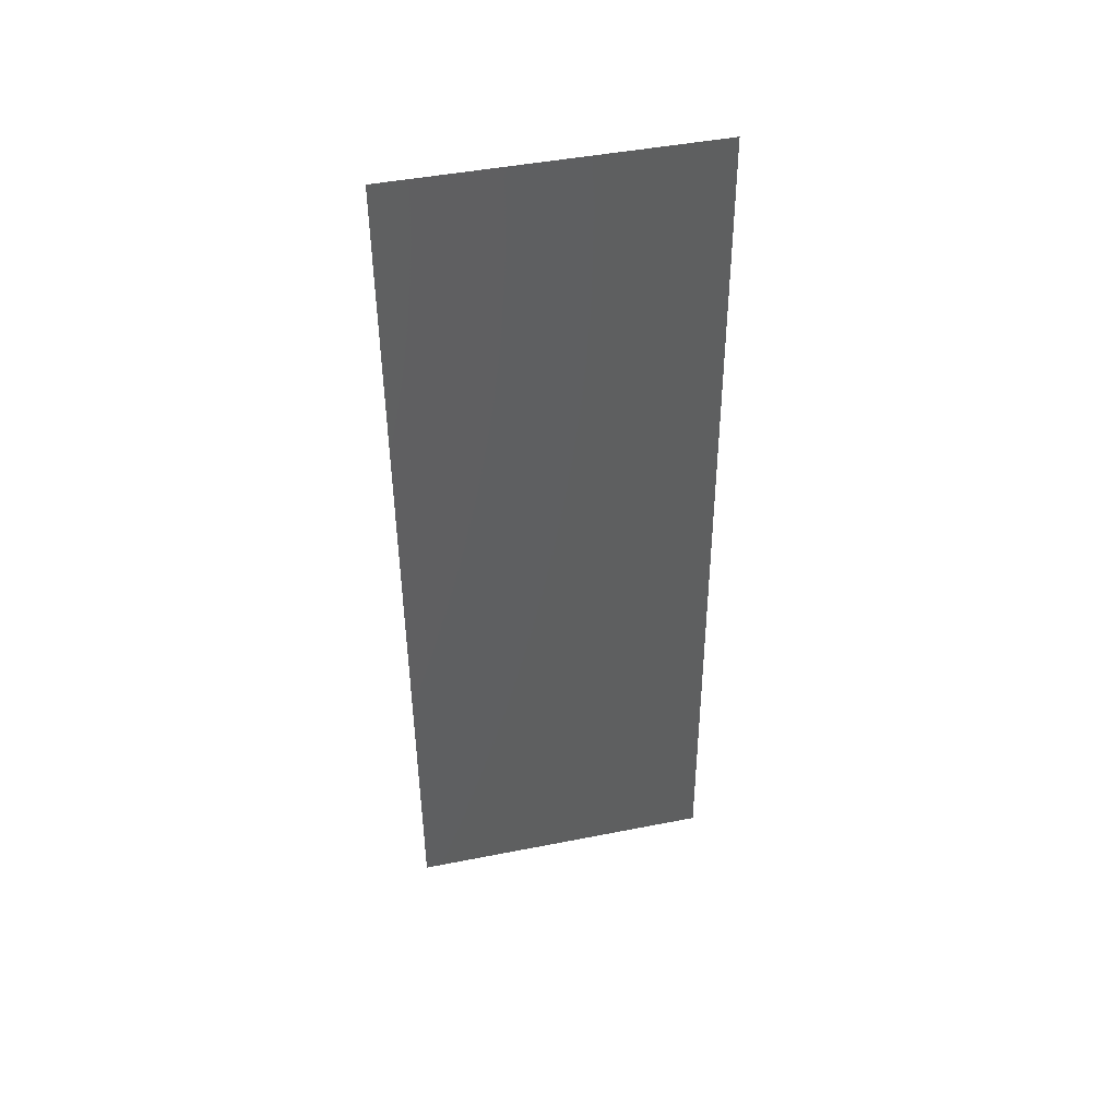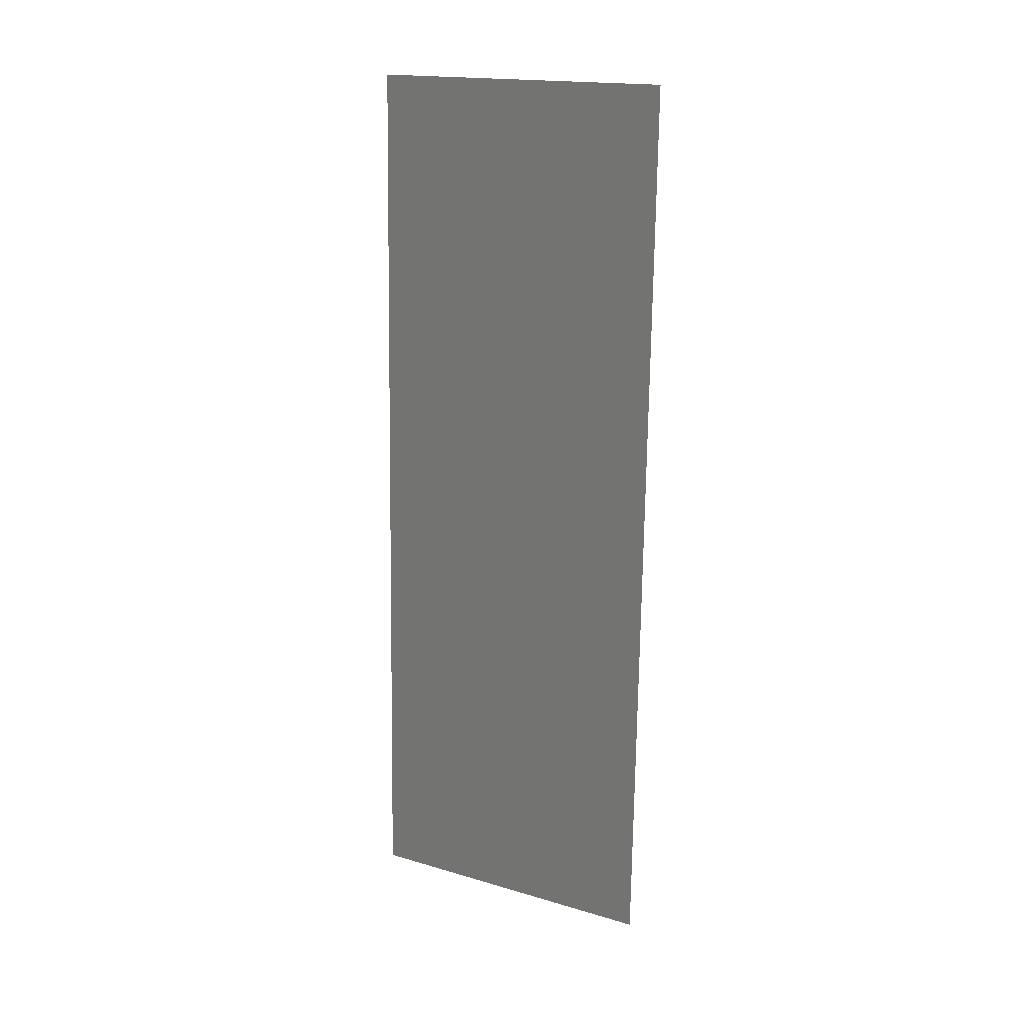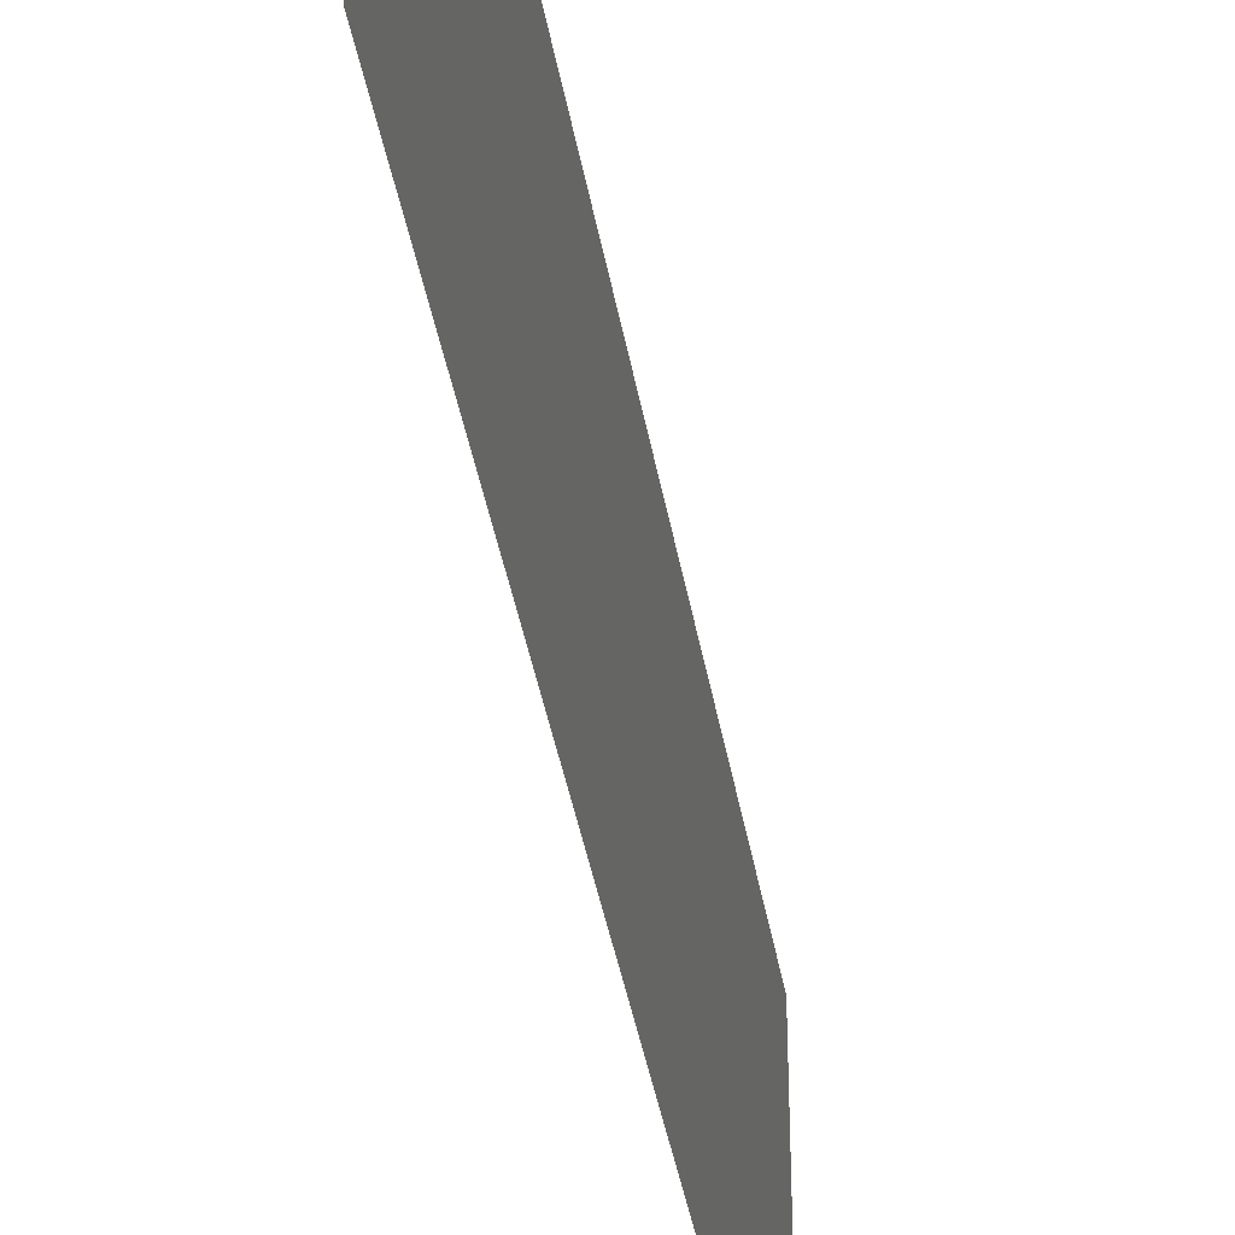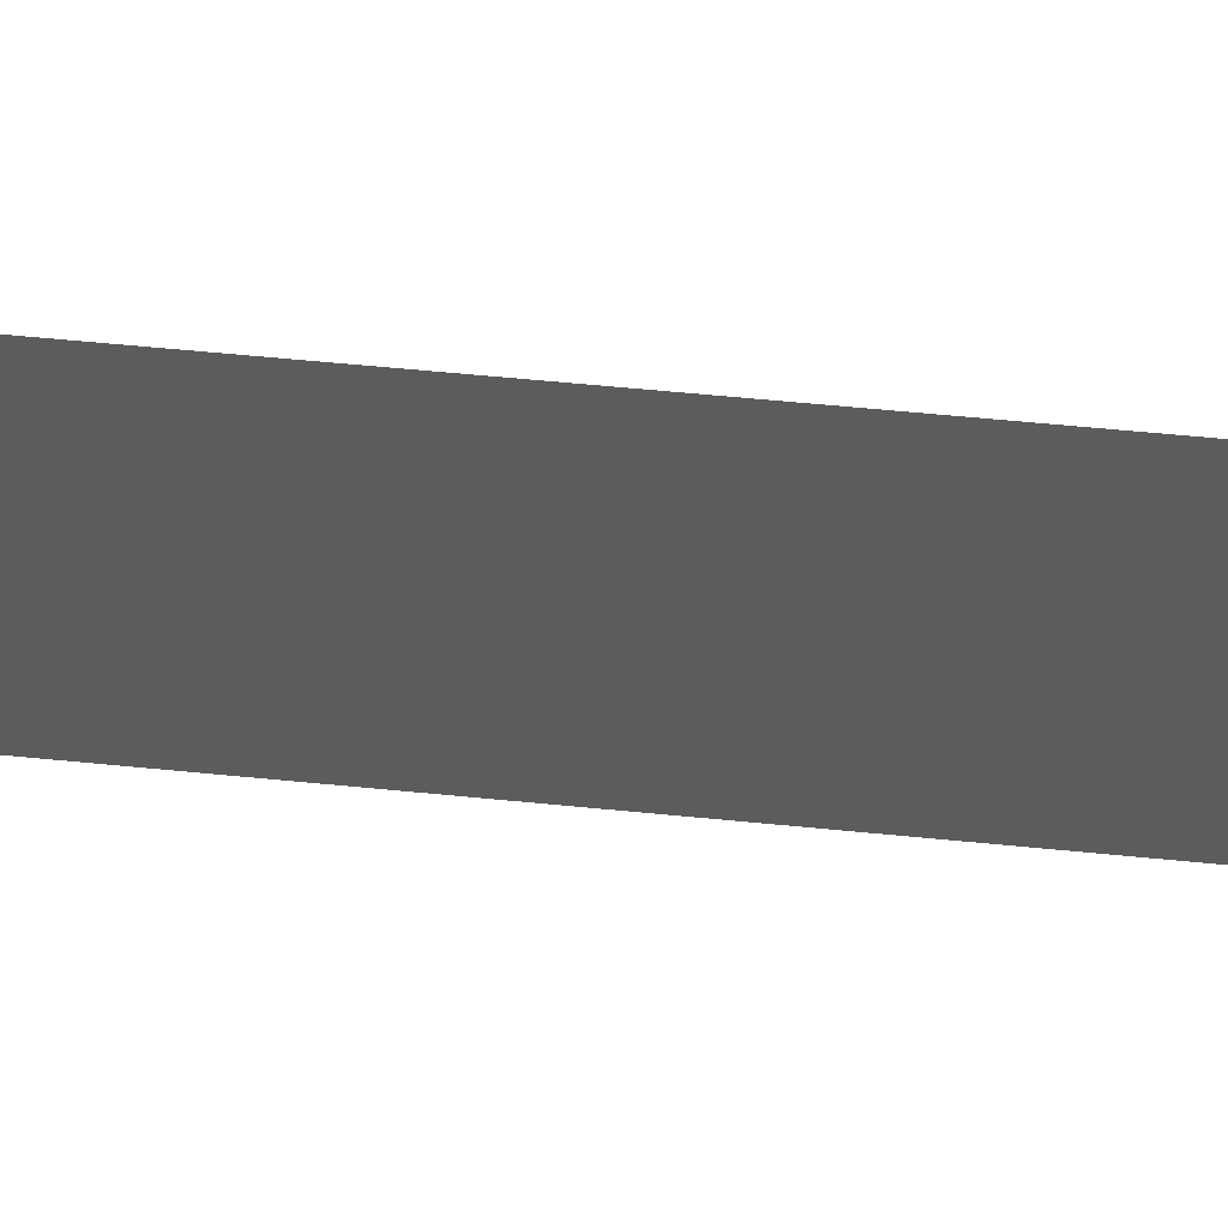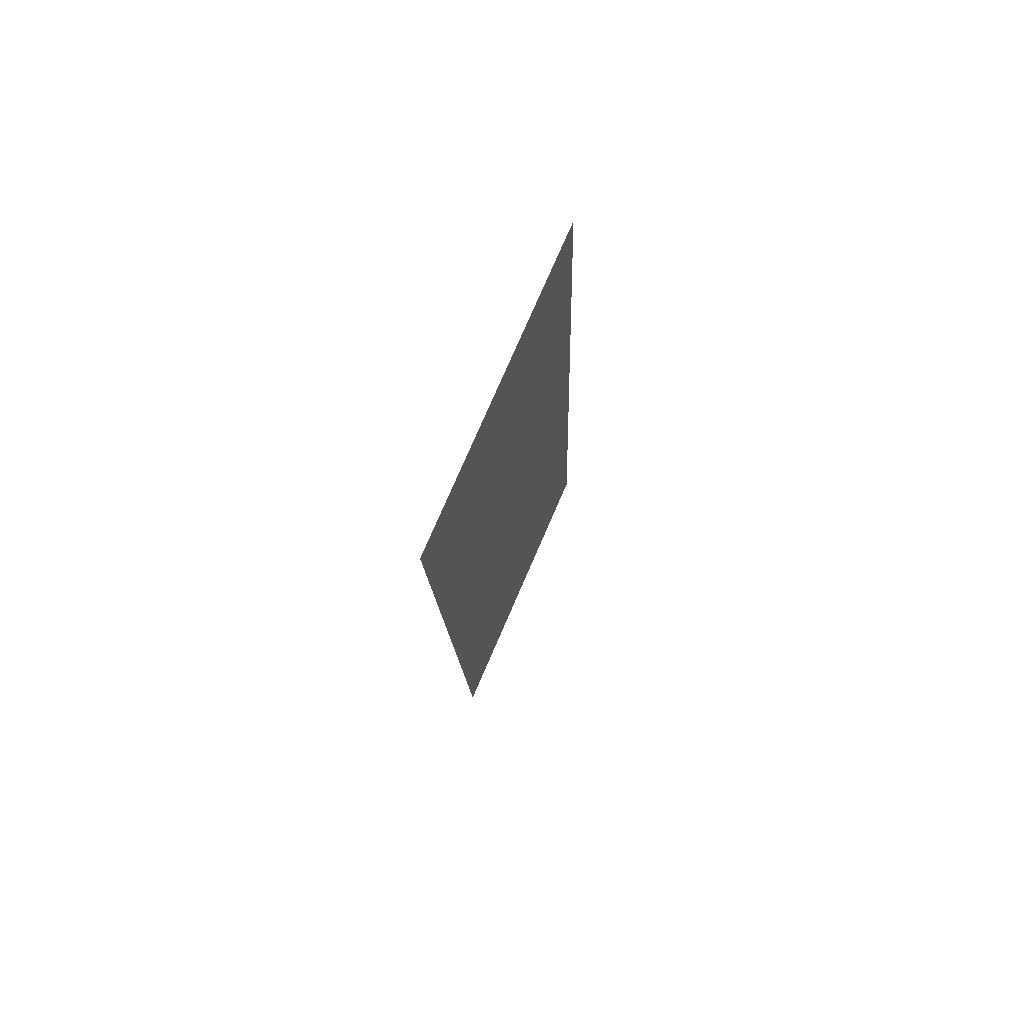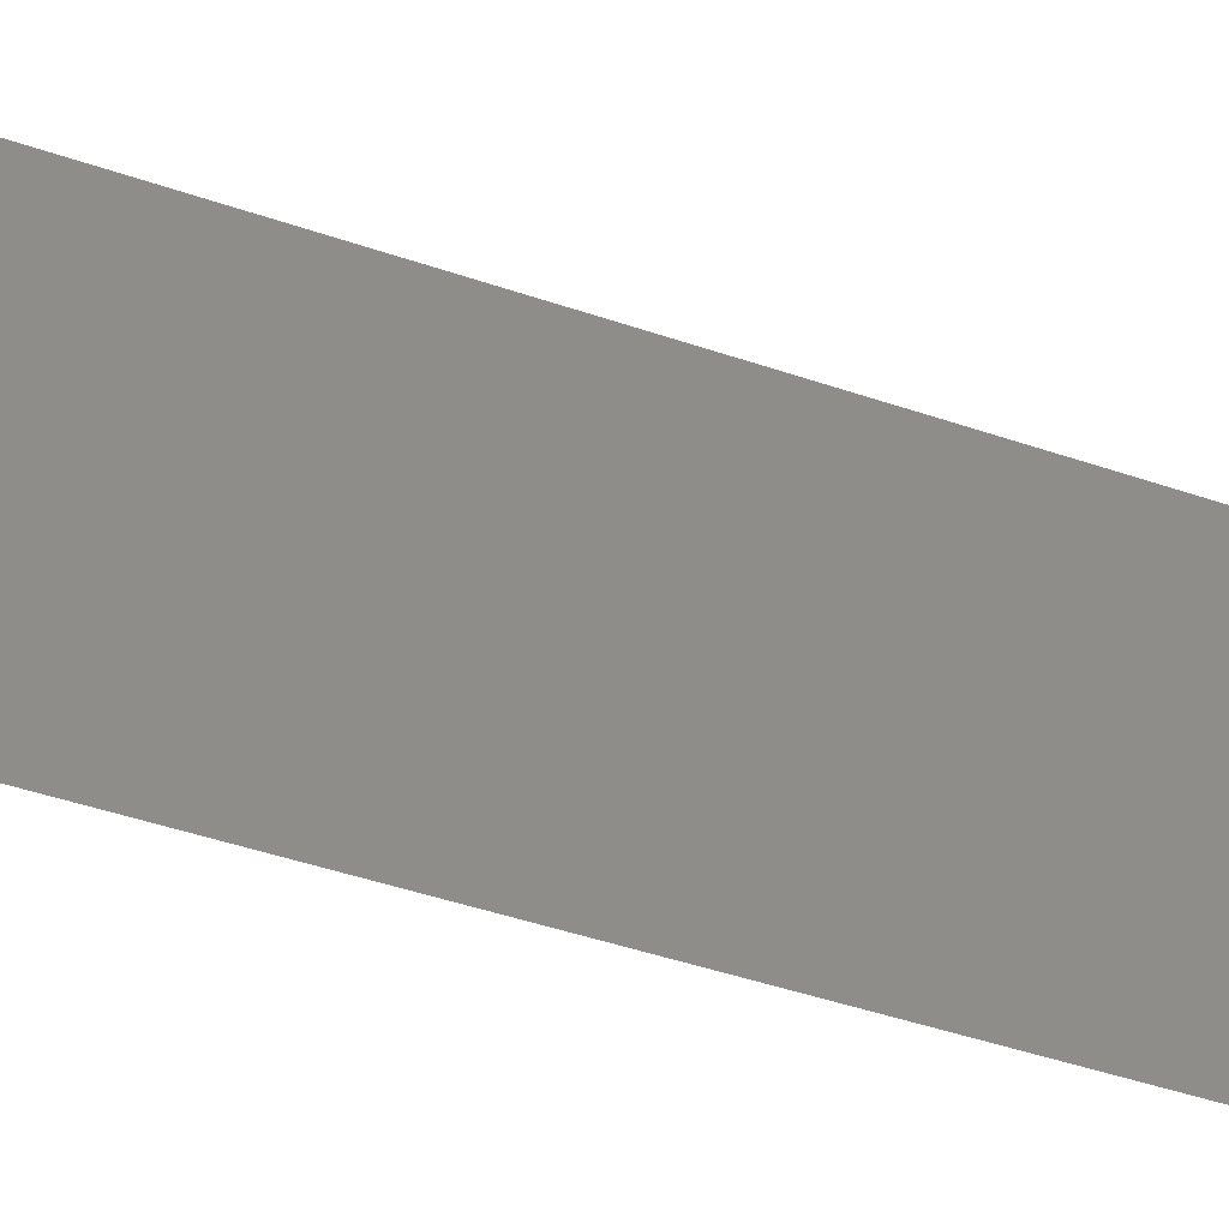
<metadata>
{"format":"stl","ext":"stl","renderer":"f3d","projection":"perspective","resolution":1024,"background":"white","views":[{"elev":45.2,"azim":77.1,"up":"+Y"},{"elev":17.8,"azim":119.8,"up":"+Y"},{"elev":-40.7,"azim":-168.7,"up":"+Z"},{"elev":60.4,"azim":-82.7,"up":"+Z"},{"elev":77.4,"azim":23.5,"up":"+Y"},{"elev":-43.3,"azim":-110.8,"up":"+Z"}]}
</metadata>
<code>
# stl→obj: 20 verts, 24 faces
v 0.006766 0.046 0.02
v 0.006689 0.04887 0.008313
v 0.006458 0.0575 0.02
v 0.008 0 0
v 0.007769 0.008628 0.008313
v 0.008 0 0.01
v 0.006458 0.0575 0.01
v 0.006458 0.0575 0
v 0.007692 0.0115 0
v 0.006766 0.046 0
v 0.007383 0.023 0.02
v 0.007229 0.02875 0.009988
v 0.007075 0.0345 0.02
v 0.007383 0.023 0
v 0.007524 0.01773 0.009717
v 0.006933 0.03977 0.009717
v 0.007075 0.0345 0
v 0.007692 0.0115 0.02
v 0.007854 0.005456 0.015
v 0.008 0 0.02
f 1 2 3
f 4 5 6
f 7 2 8
f 9 5 4
f 8 2 10
f 11 12 13
f 14 15 9
f 10 16 17
f 12 16 13
f 12 15 14
f 11 15 12
f 17 16 12
f 13 16 1
f 17 12 14
f 18 15 11
f 18 19 5
f 16 2 1
f 18 5 15
f 20 19 18
f 15 5 9
f 10 2 16
f 6 19 20
f 5 19 6
f 3 2 7

</code>
